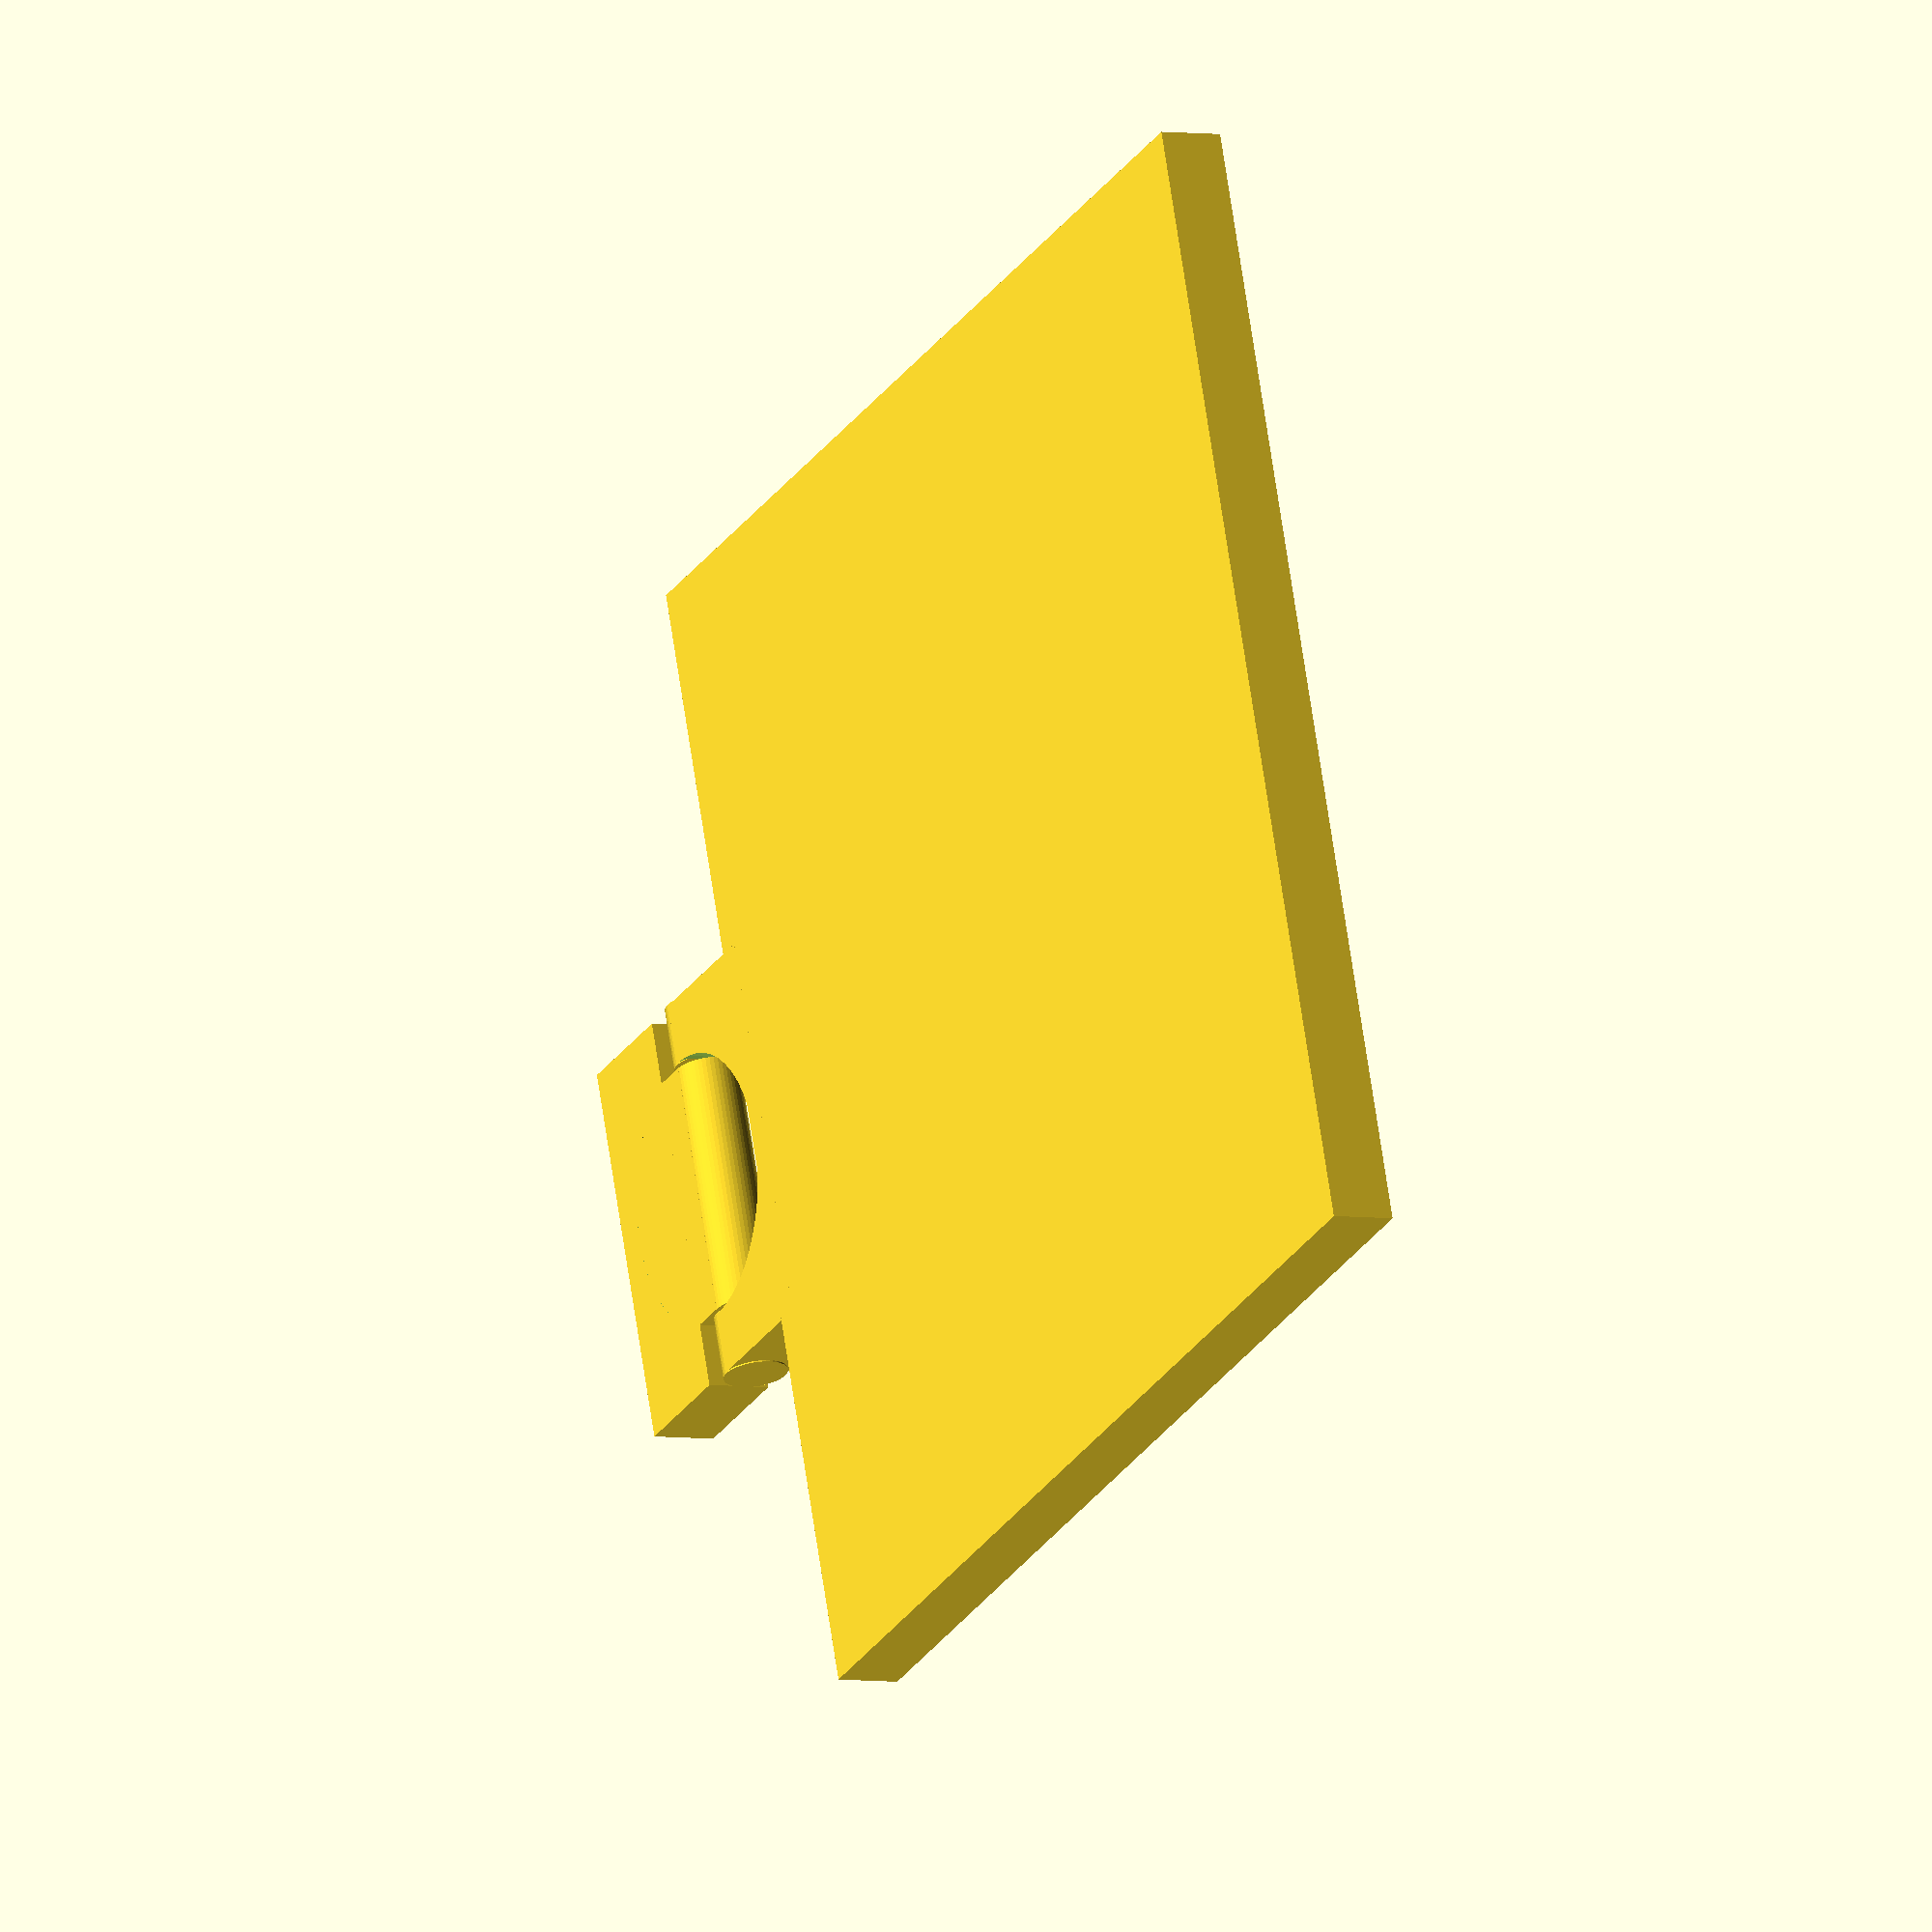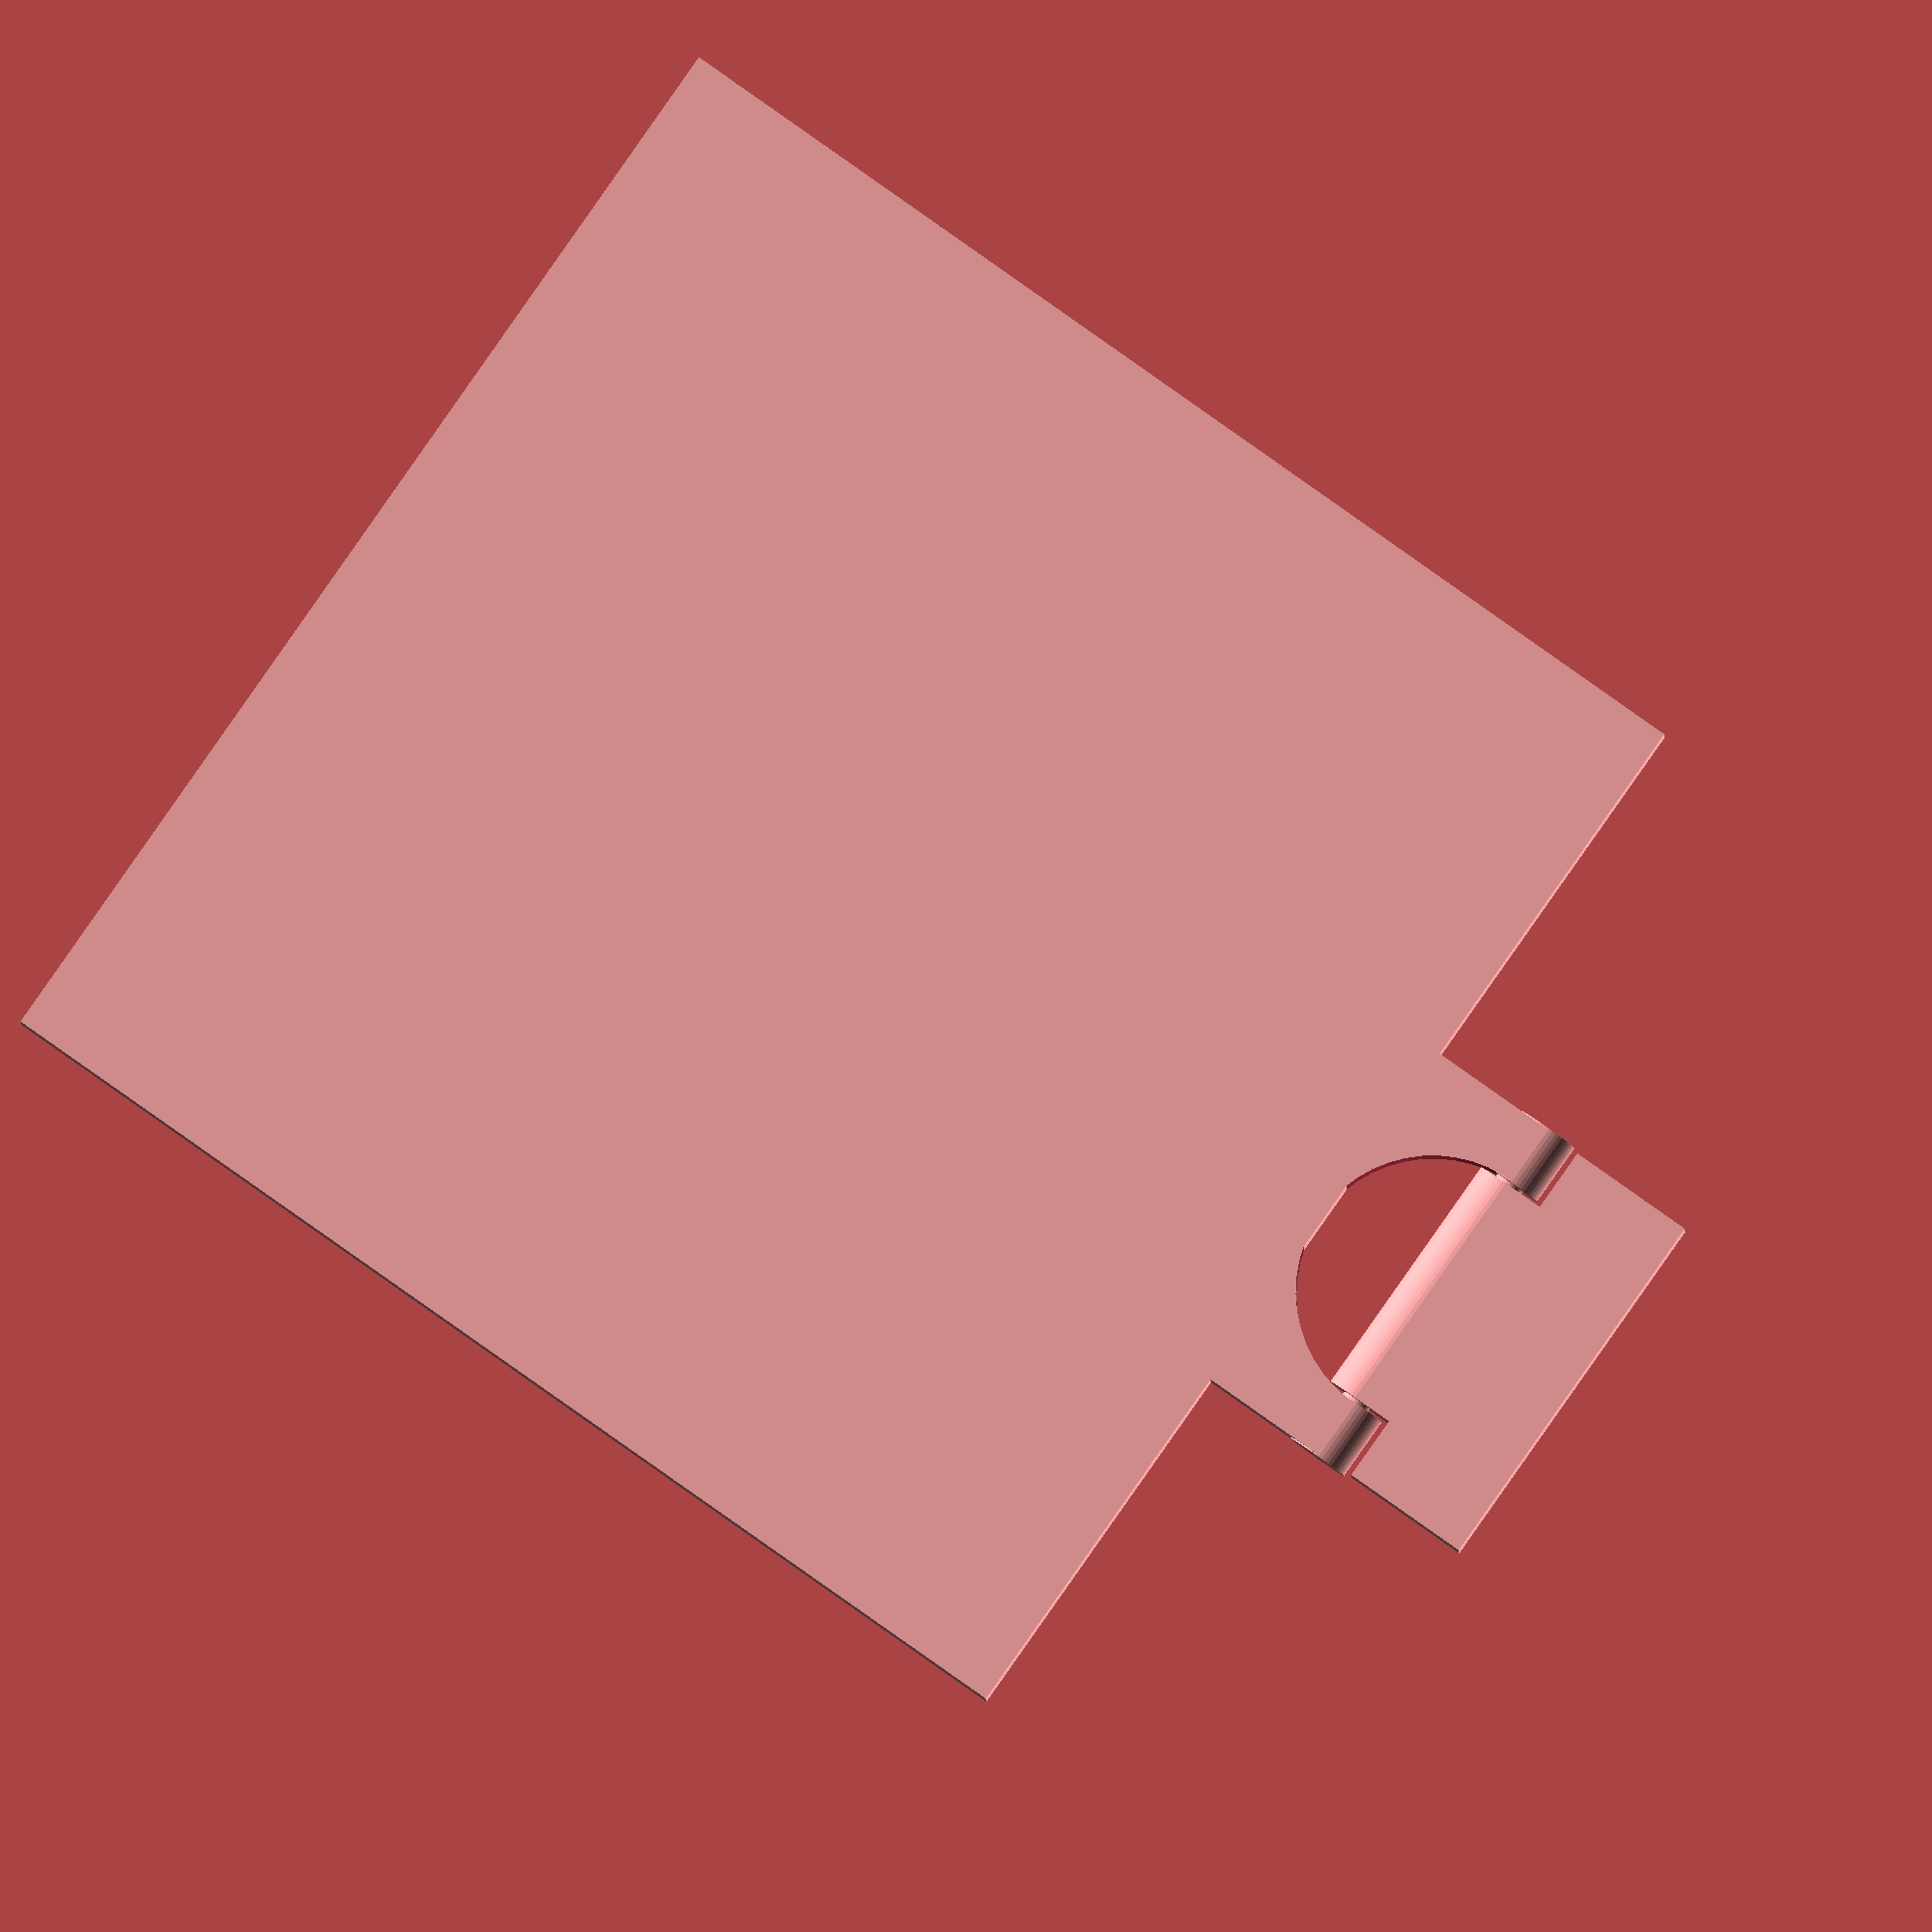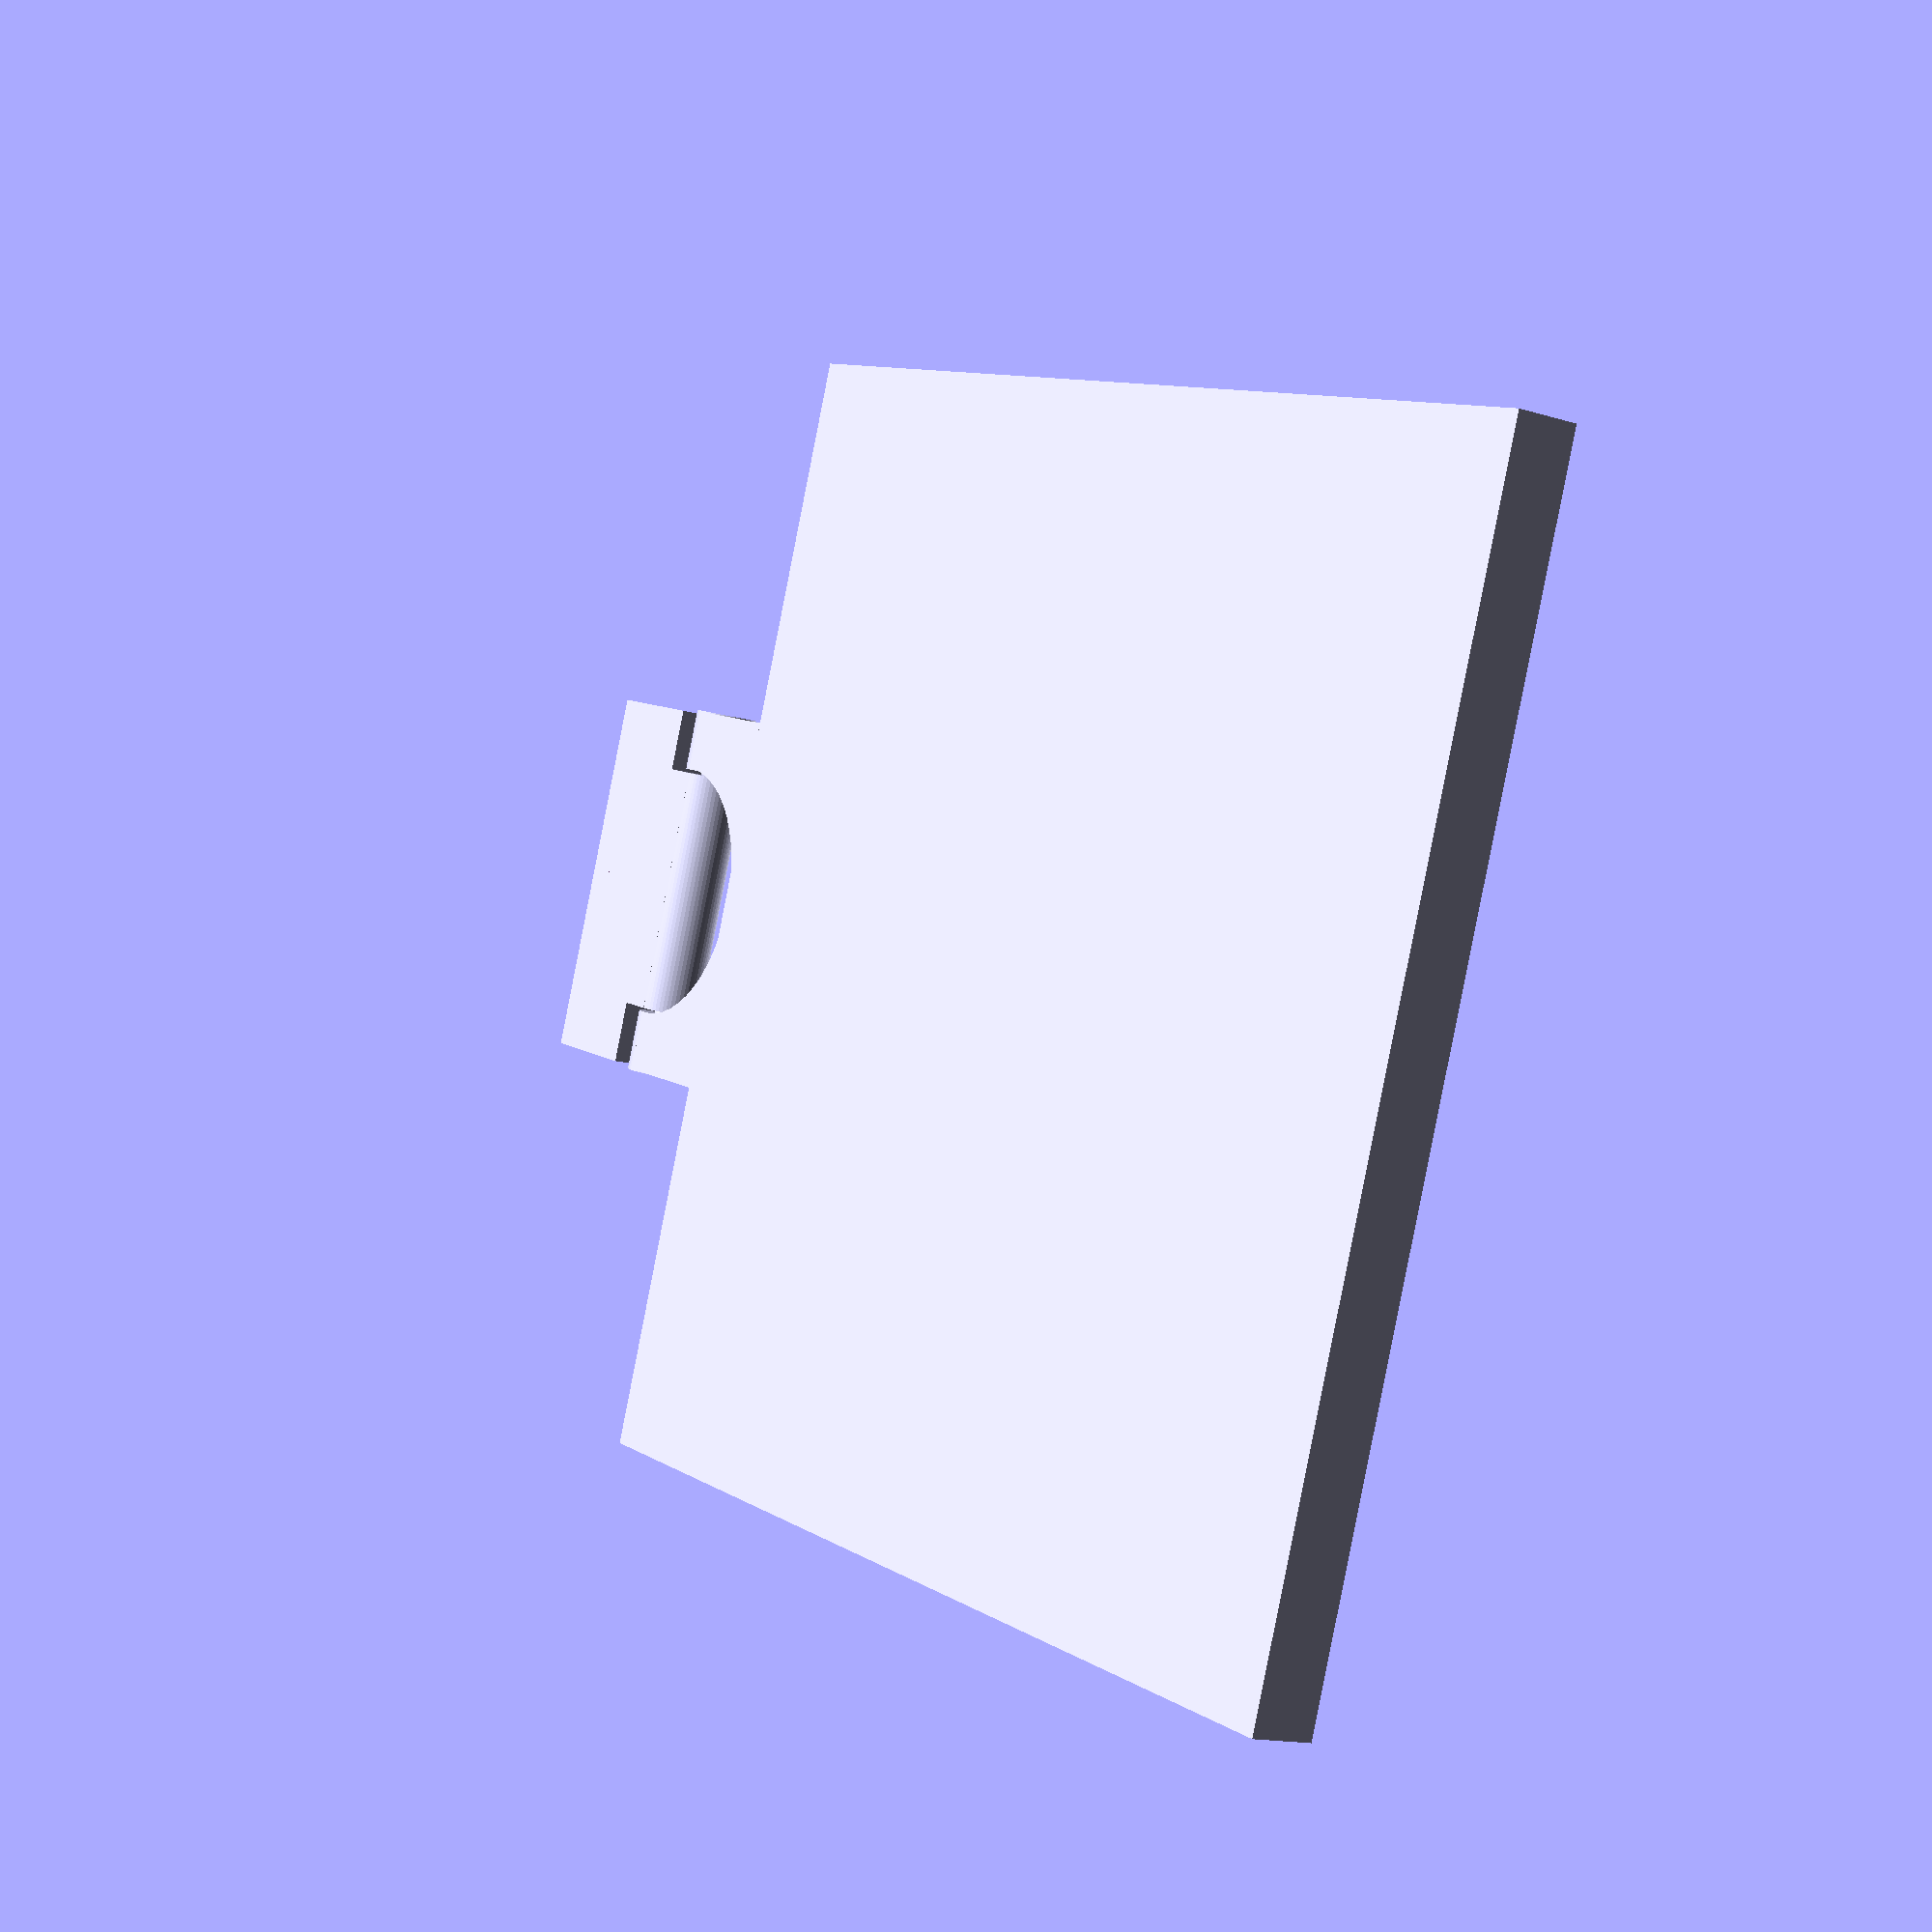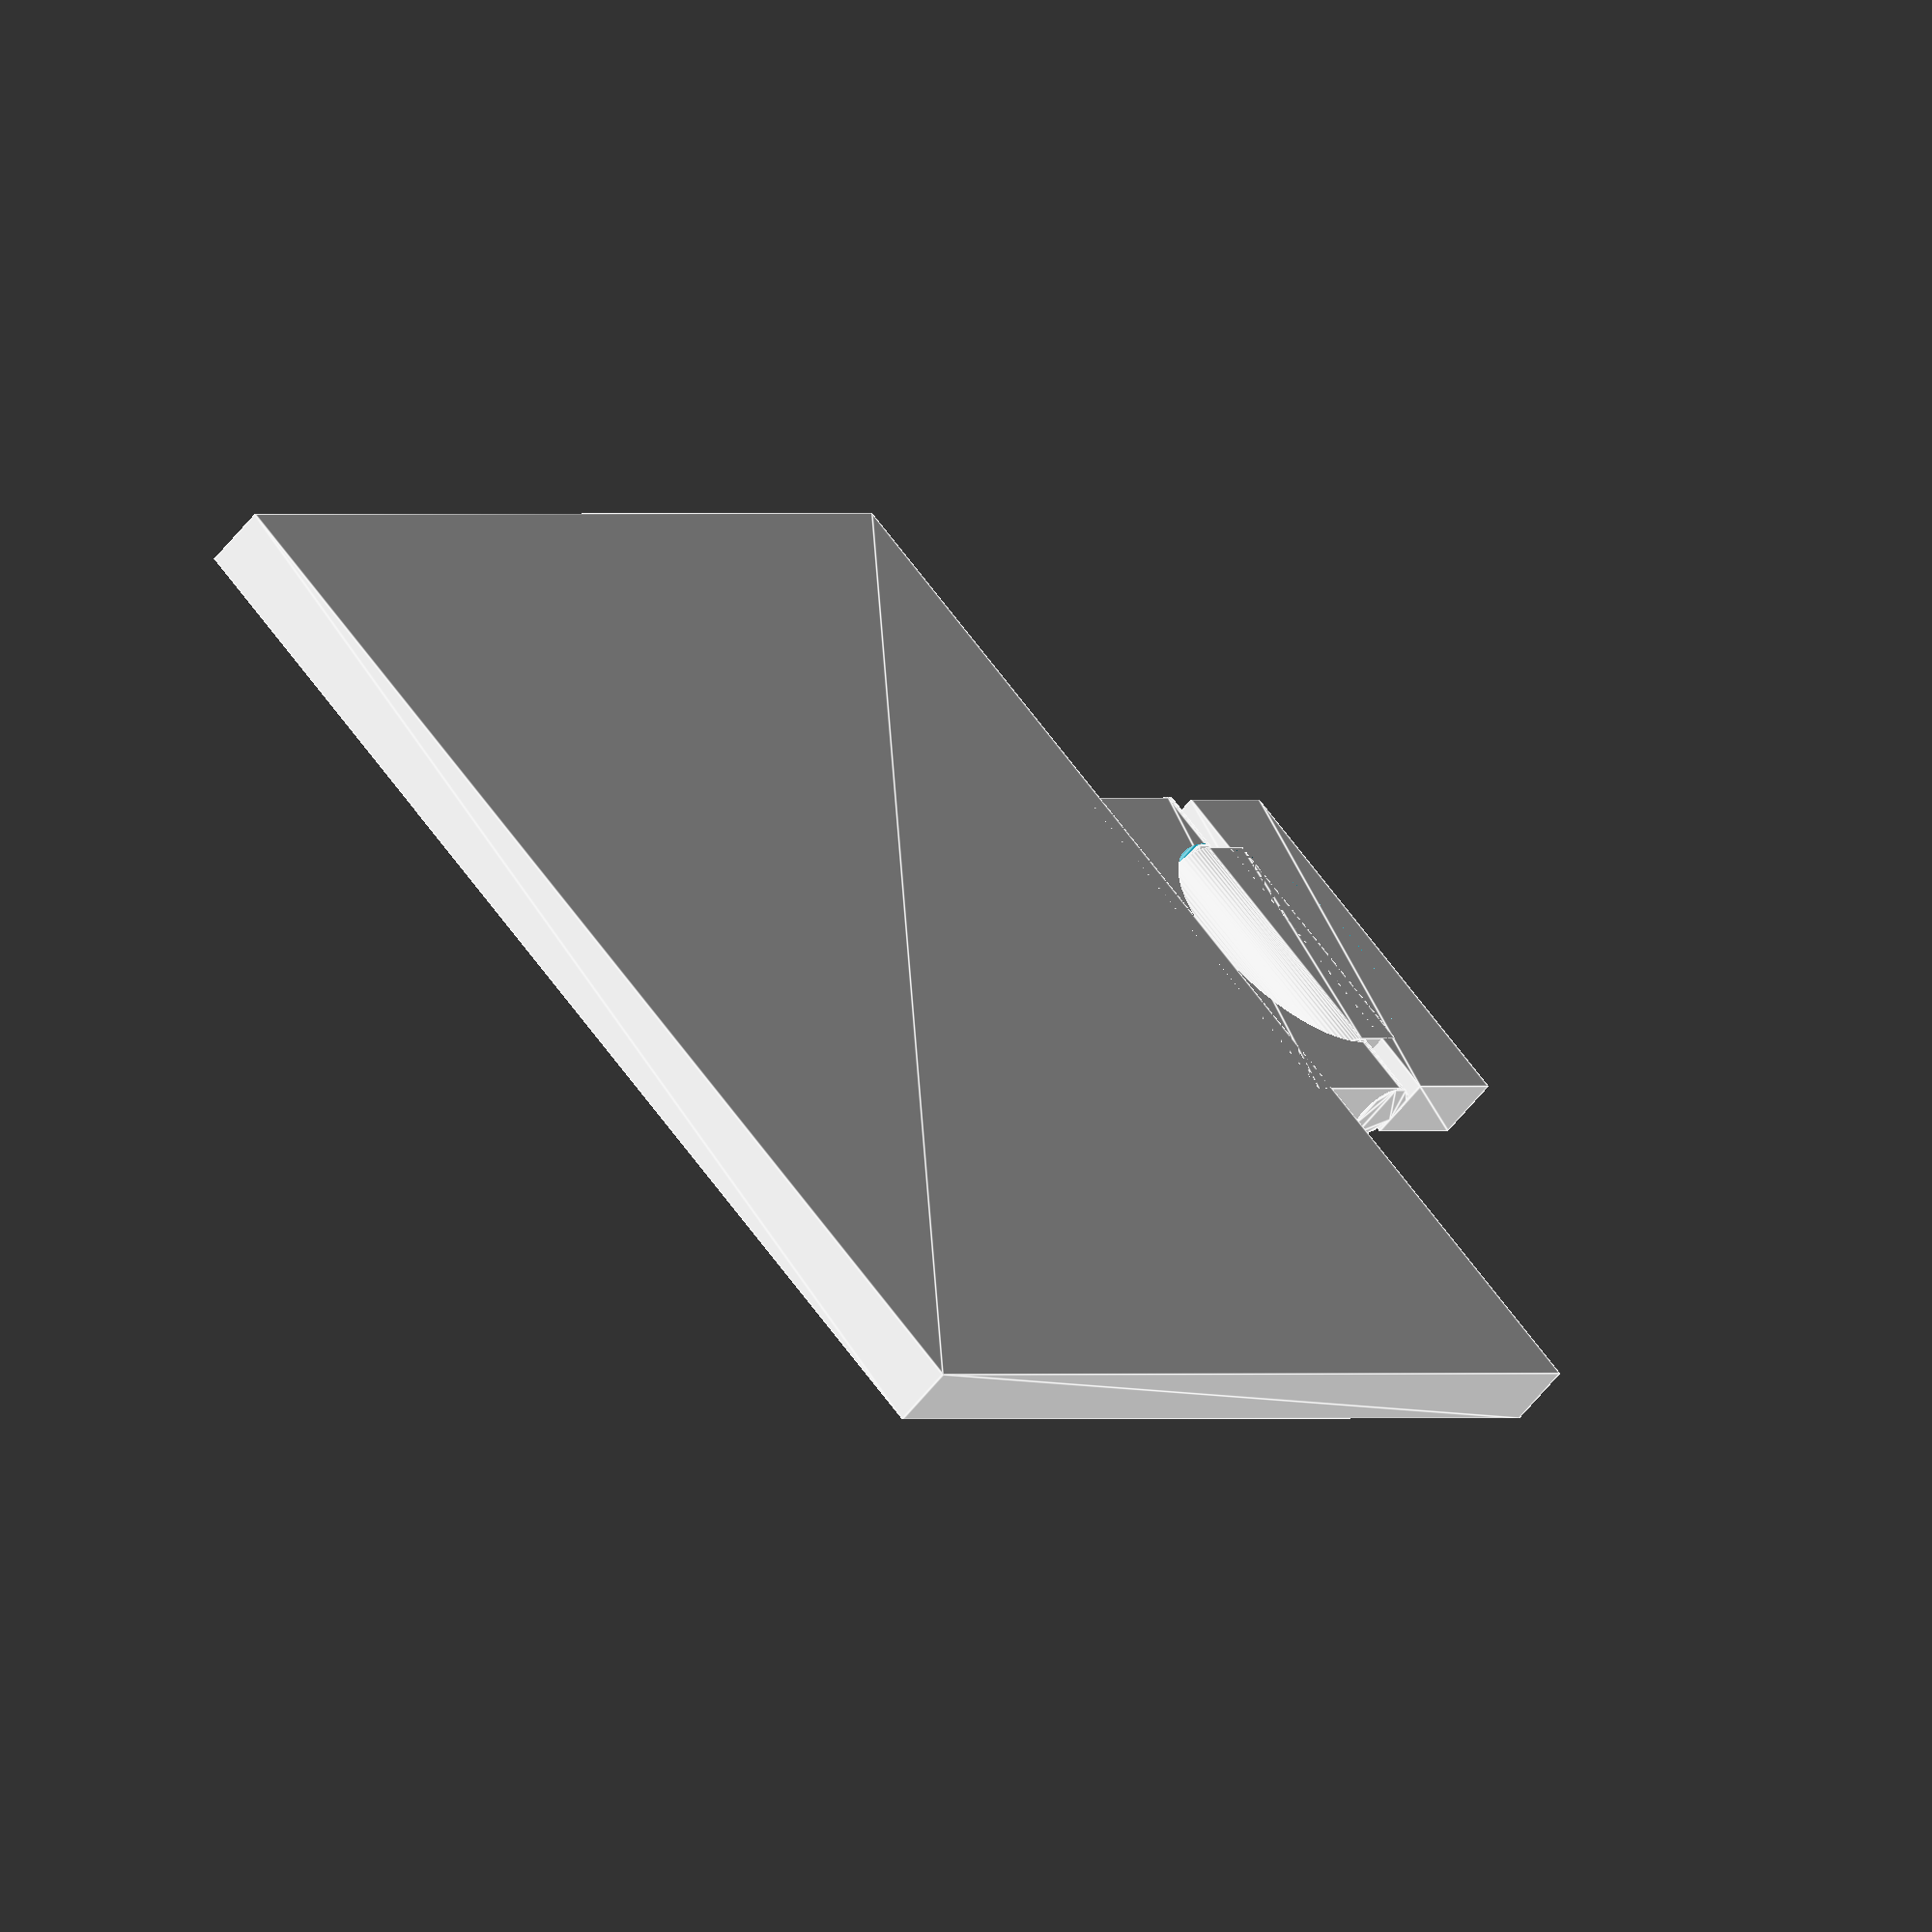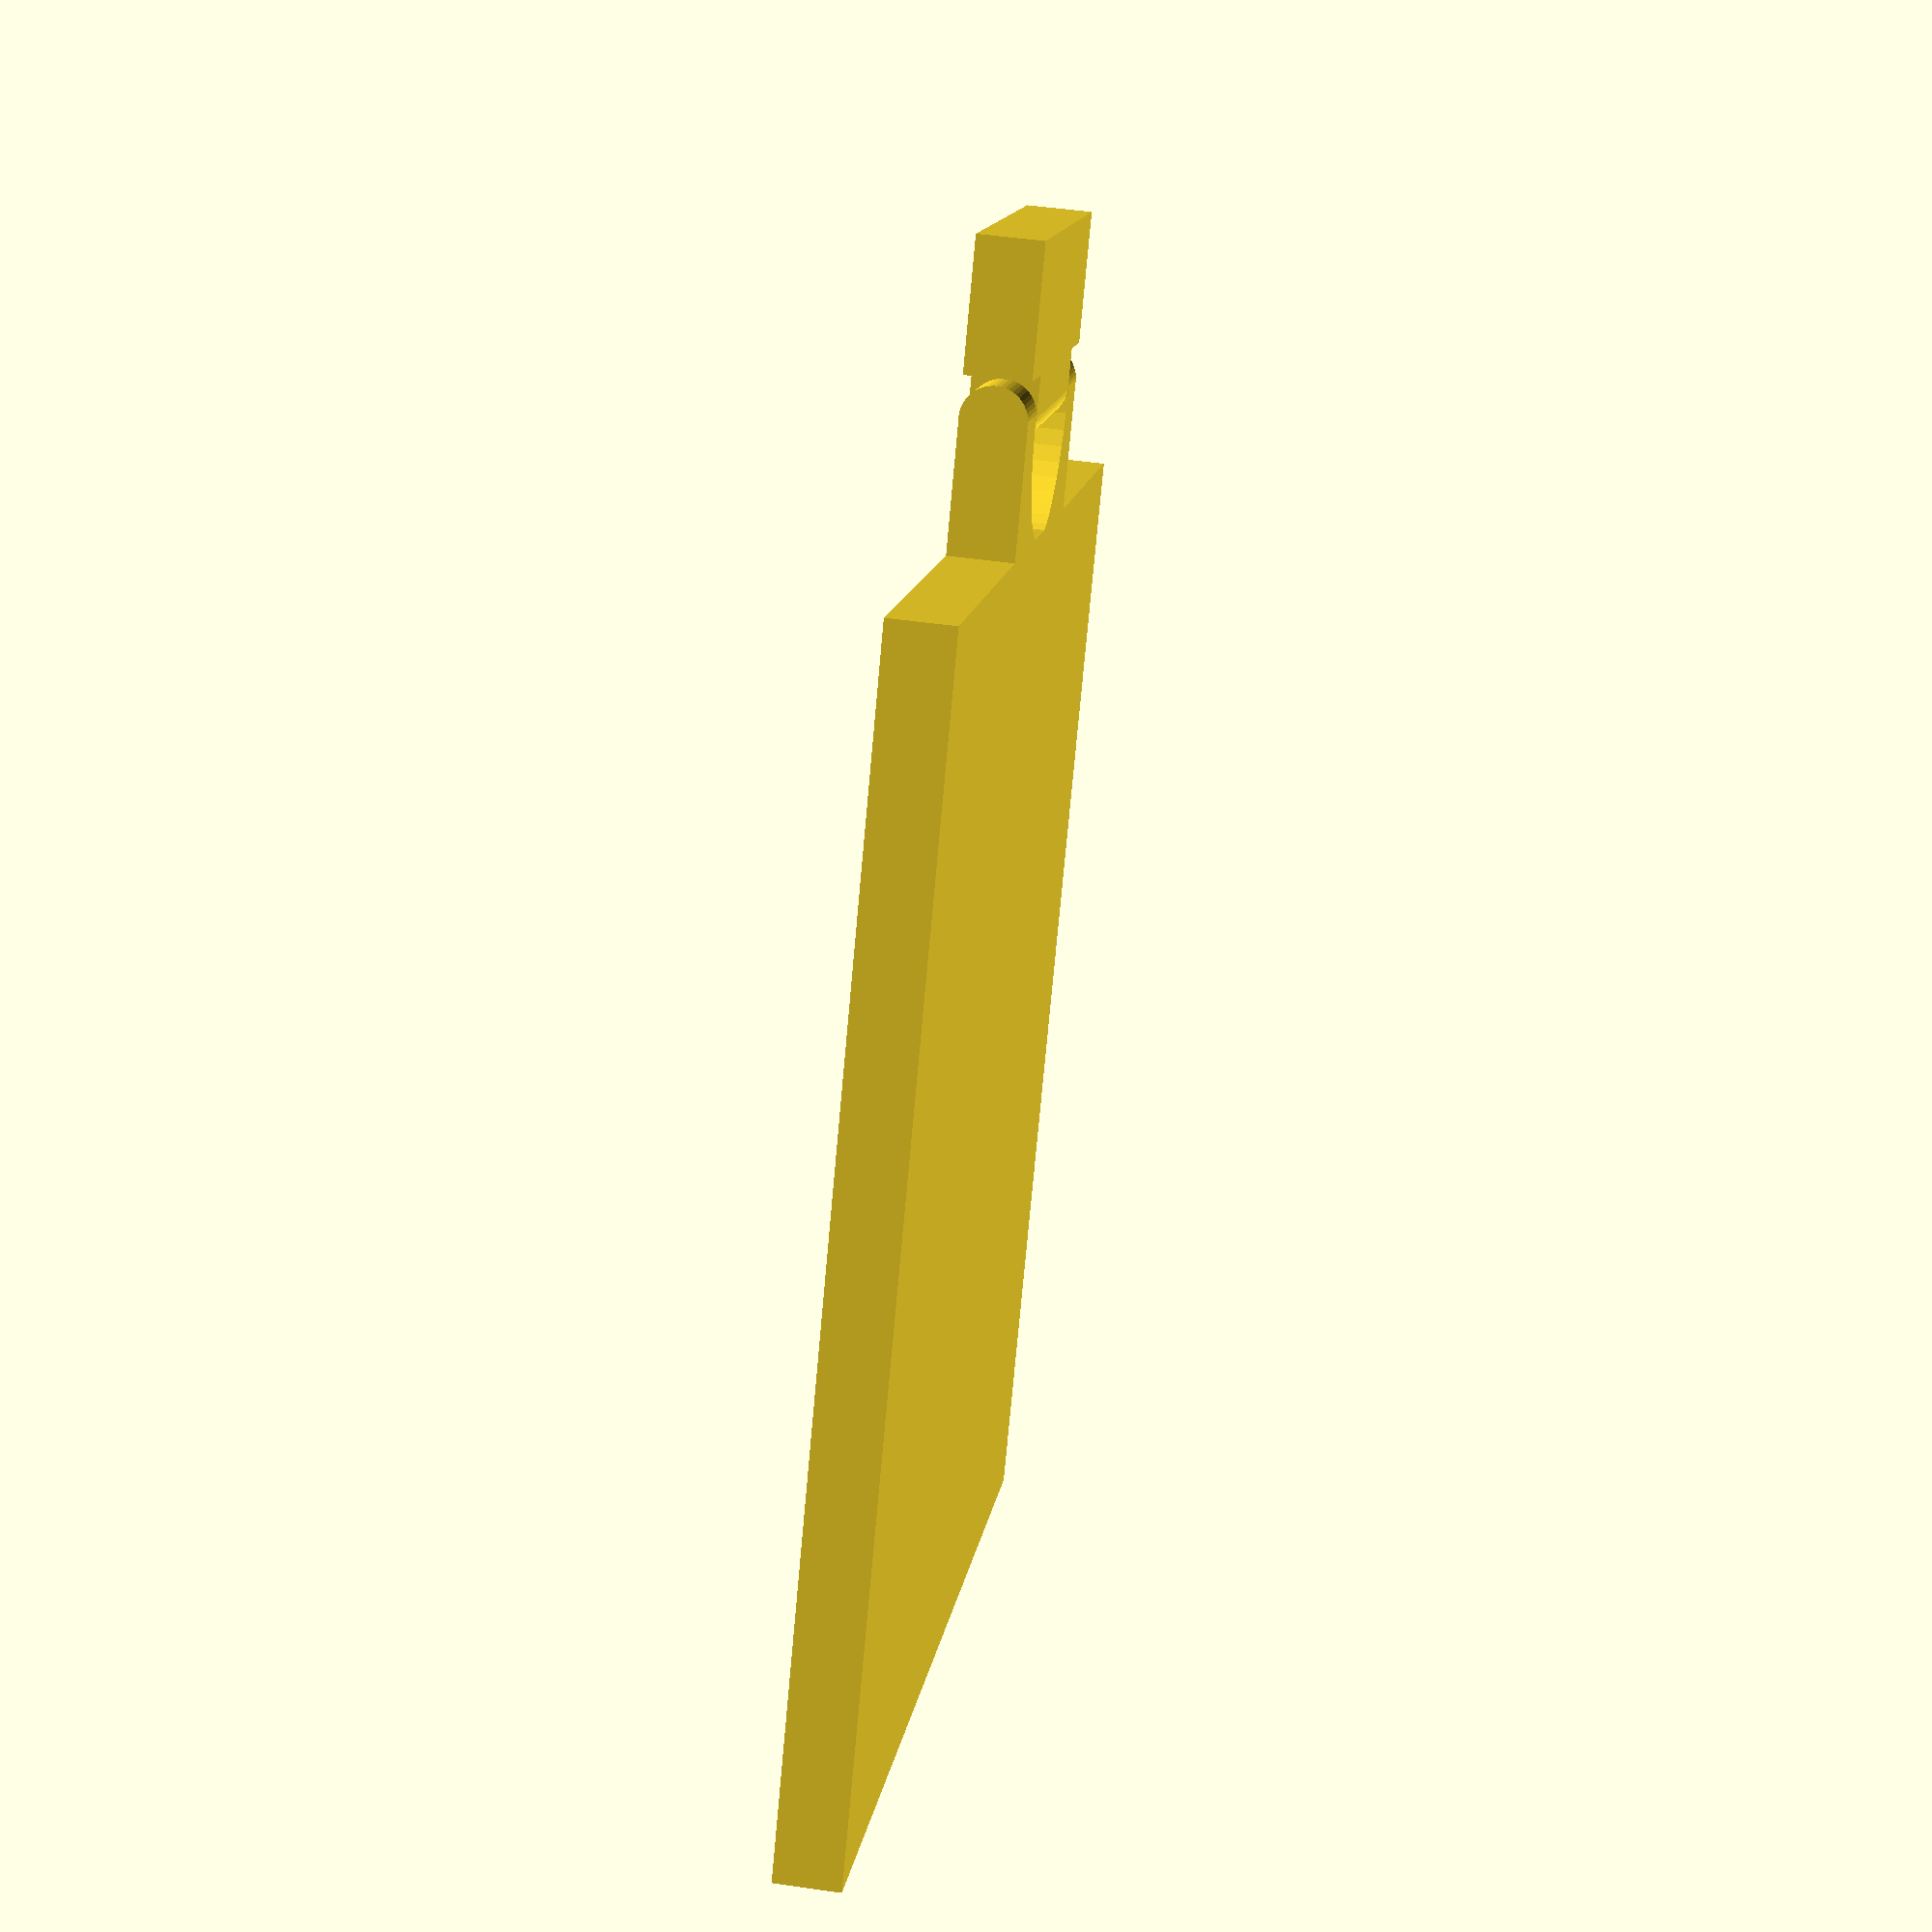
<openscad>
difference() {
  union() {
    translate([10, 10, 2.5])
    rotate(v=[1, 0, 0], a=90)
    linear_extrude(height = 20)
    circle(r=2.5, $fn=50);

    translate([12.5, 0, 0])
    linear_extrude(height=5)
    square([5, 20], center=true);

    translate([18, 0, 0])
    linear_extrude(height=5)
    square([10, 30], center=true);
  }

  translate([10, 10.4, 2.5])
  sphere(r=1.4, $fn=50);
  translate([10, -10.4, 2.5])
  sphere(r=1.4, $fn=50);
}

union() {
  translate([-45, 0, 0])
  linear_extrude(height = 5)
  square([90, 90], center=true);

  difference() {
    translate([4, 0, 0])
    linear_extrude(height = 5)
    square([12, 30.4], center=true);

    translate([10, 0, -1])
    linear_extrude(height = 7)
    circle(r=10.4, $fn=50);
  }

  translate([10, 15.3, 2.5])
  rotate(v=[1, 0, 0], a=90)
  linear_extrude(height = 5)
  circle(r=2.5, $fn=50);

  translate([10, -10.3, 2.5])
  rotate(v=[1, 0, 0], a=90)
  linear_extrude(height = 5)
  circle(r=2.5, $fn=50);

  translate([10, 10.3, 2.5])
  sphere(r=1.2, $fn=50);

  translate([10, -10.3, 2.5])
  sphere(r=1.2, $fn=50);
}

</openscad>
<views>
elev=184.4 azim=340.8 roll=116.4 proj=o view=solid
elev=2.9 azim=35.1 roll=0.6 proj=o view=solid
elev=194.6 azim=159.9 roll=304.2 proj=p view=wireframe
elev=60.8 azim=228.1 roll=141.6 proj=o view=edges
elev=132.5 azim=55.6 roll=80.7 proj=p view=solid
</views>
